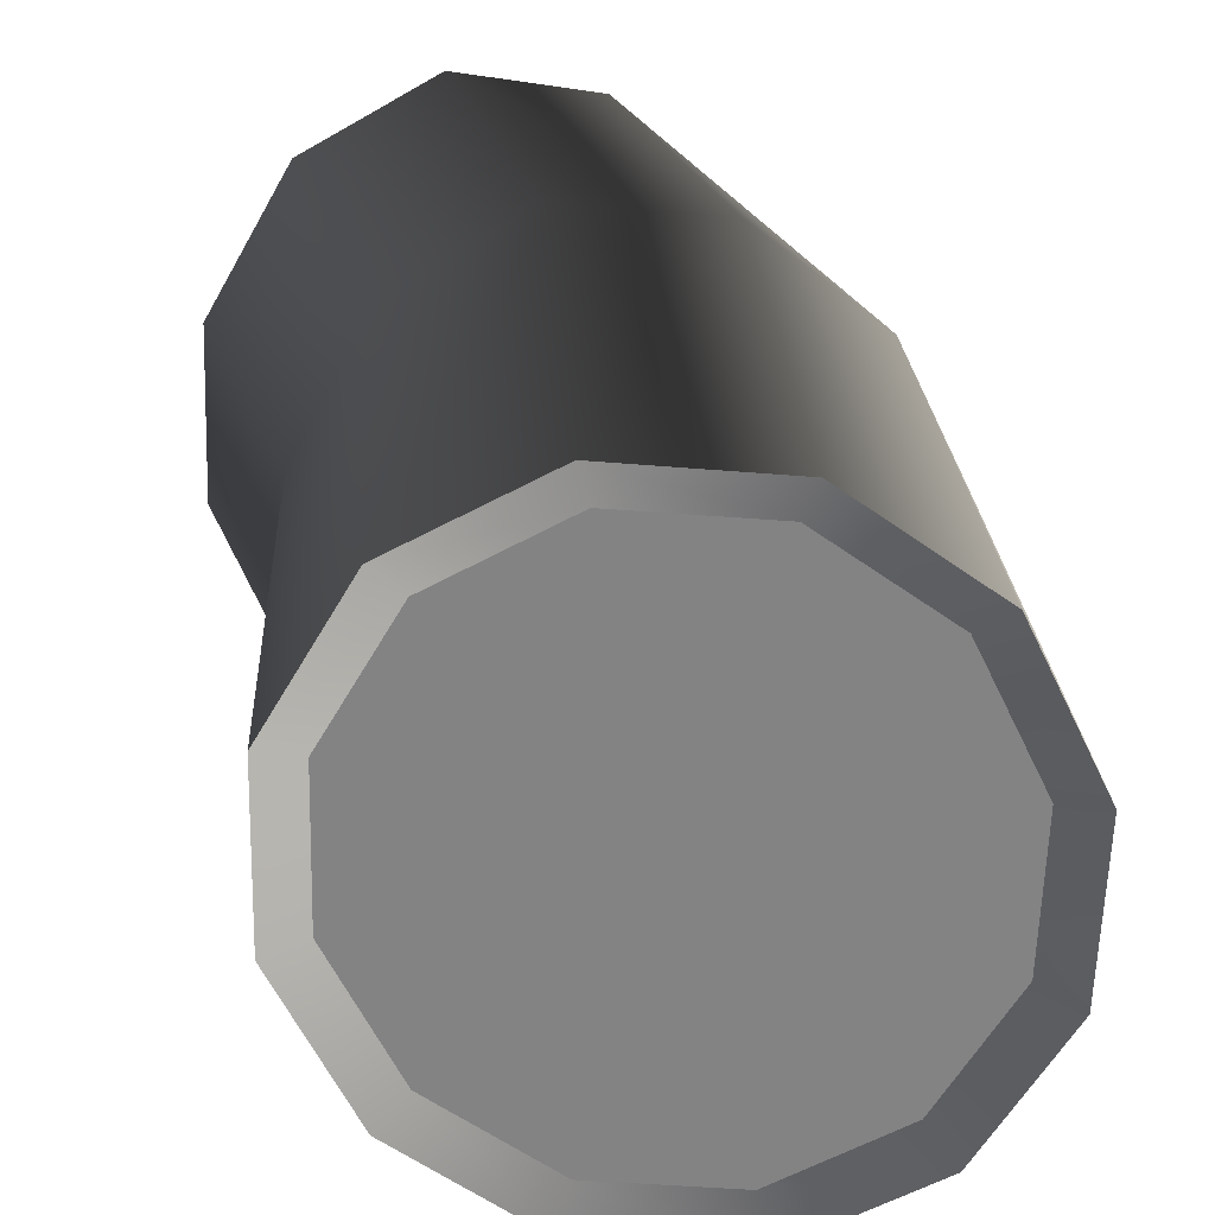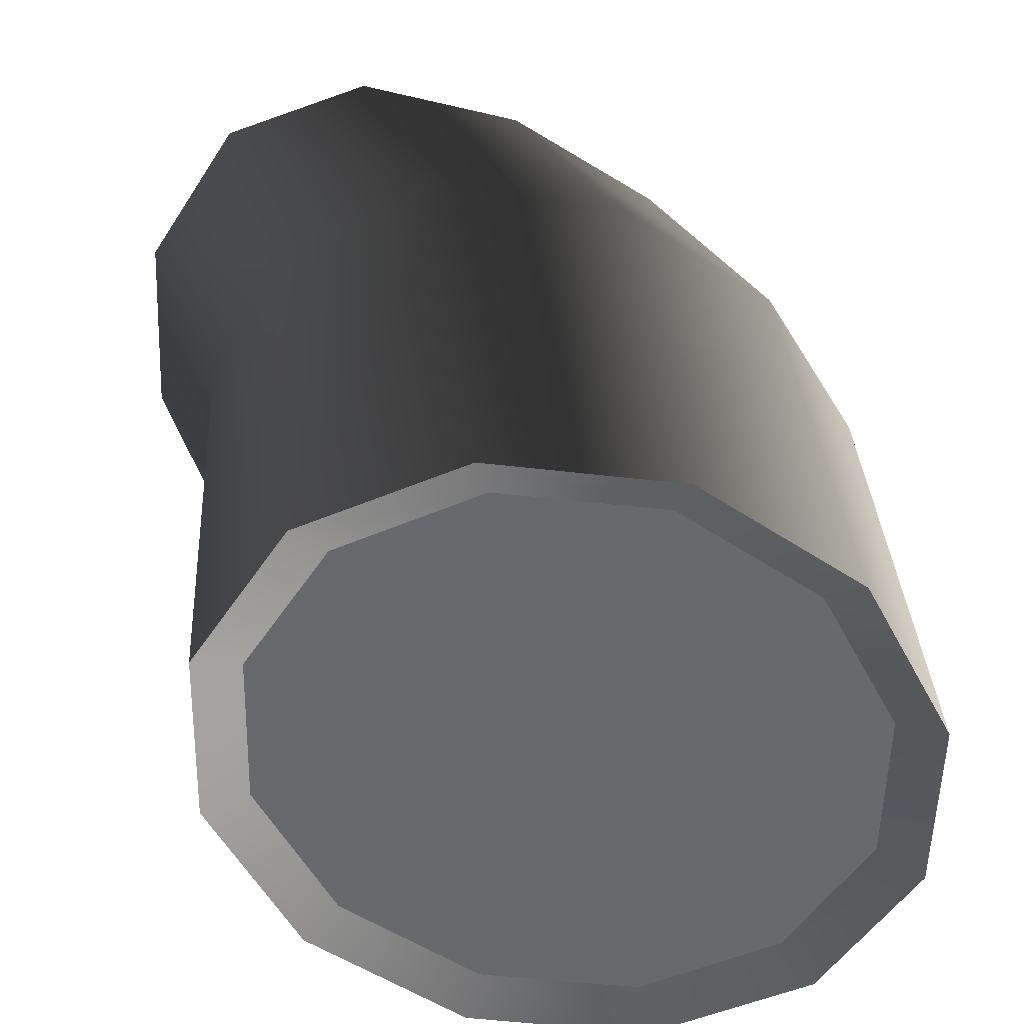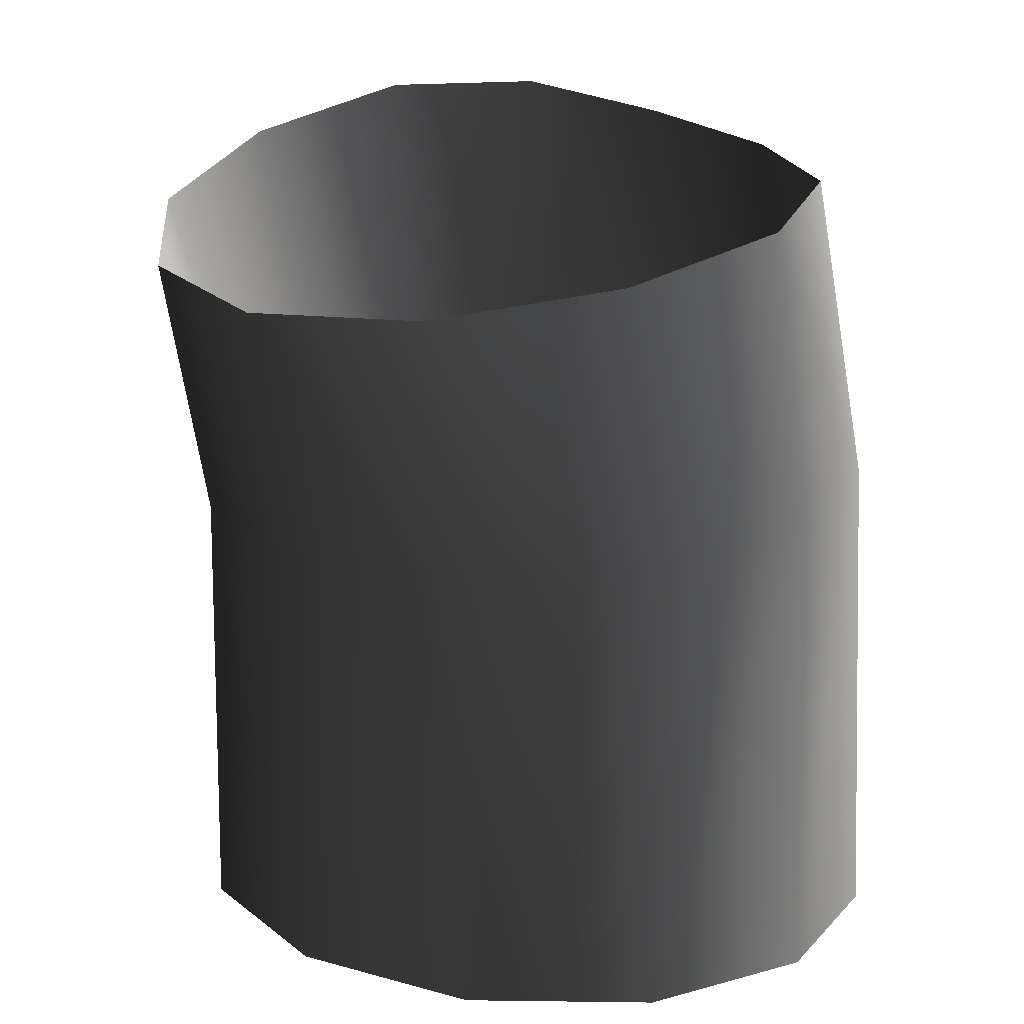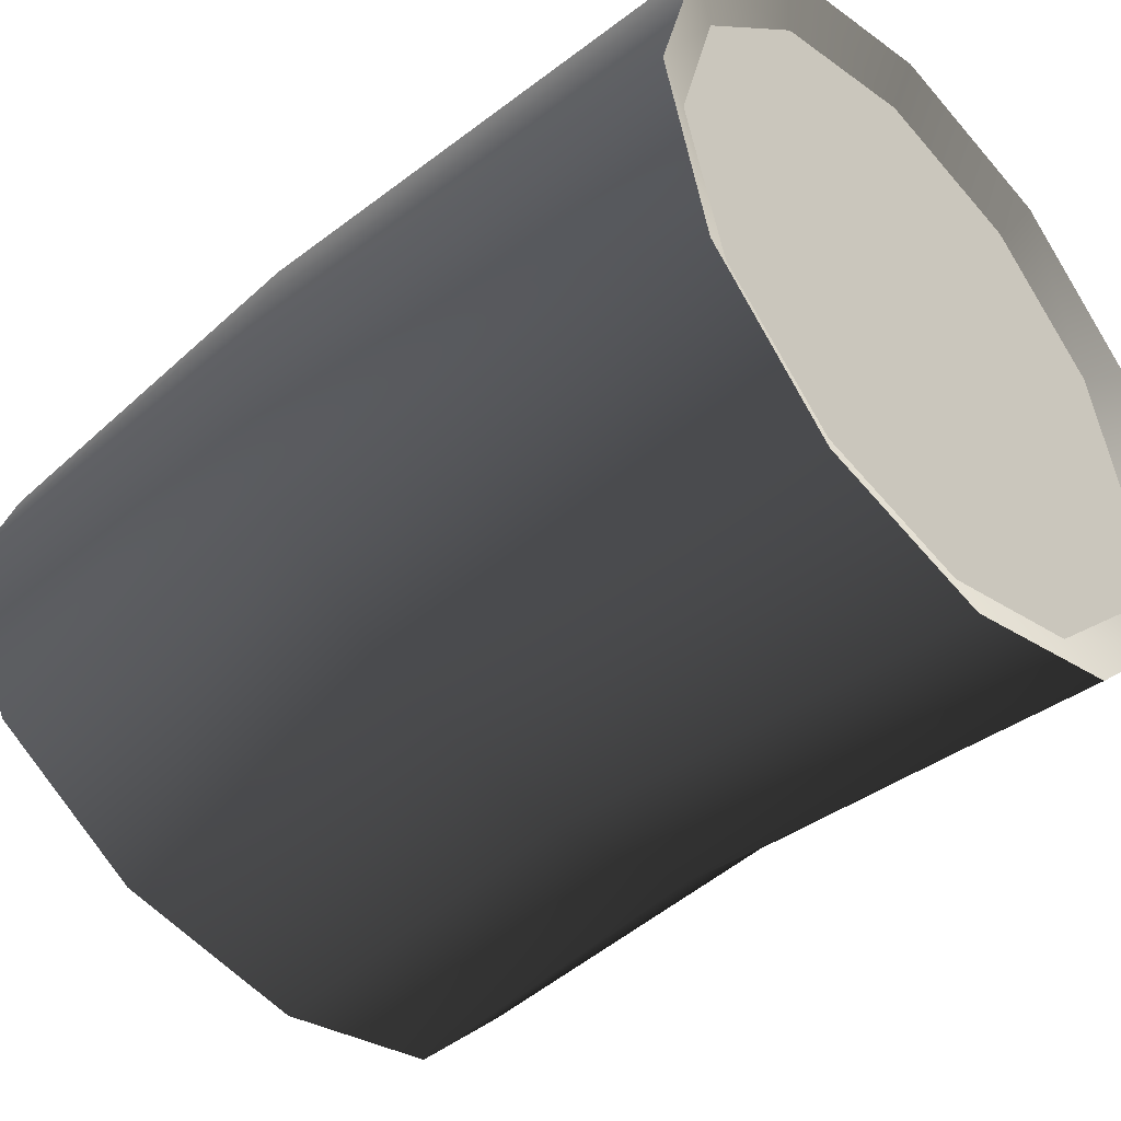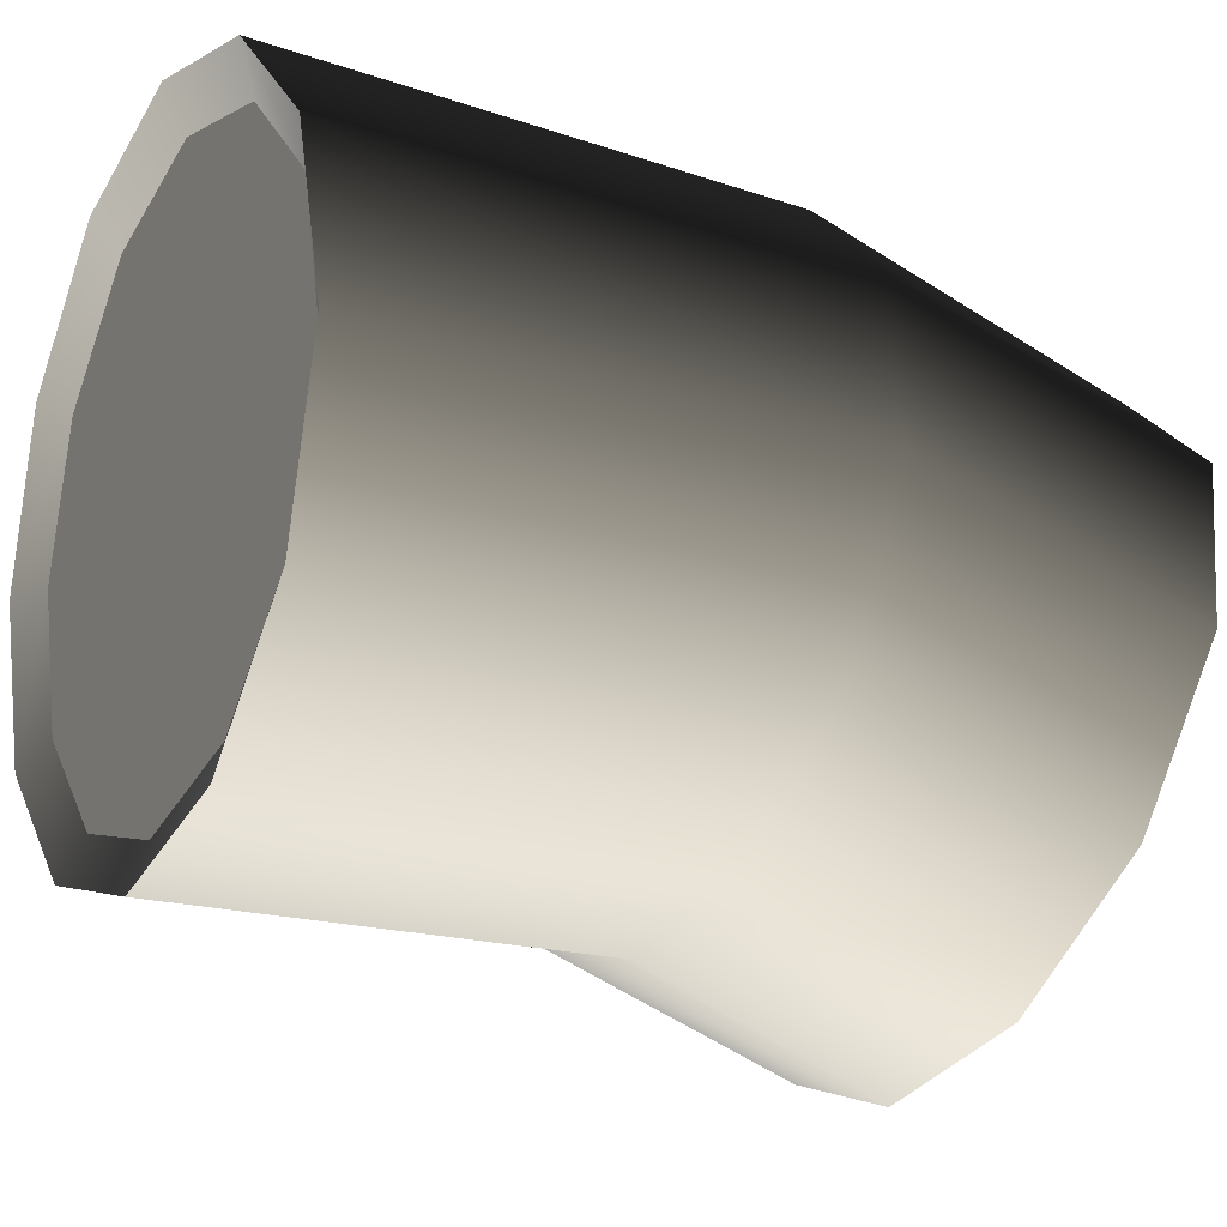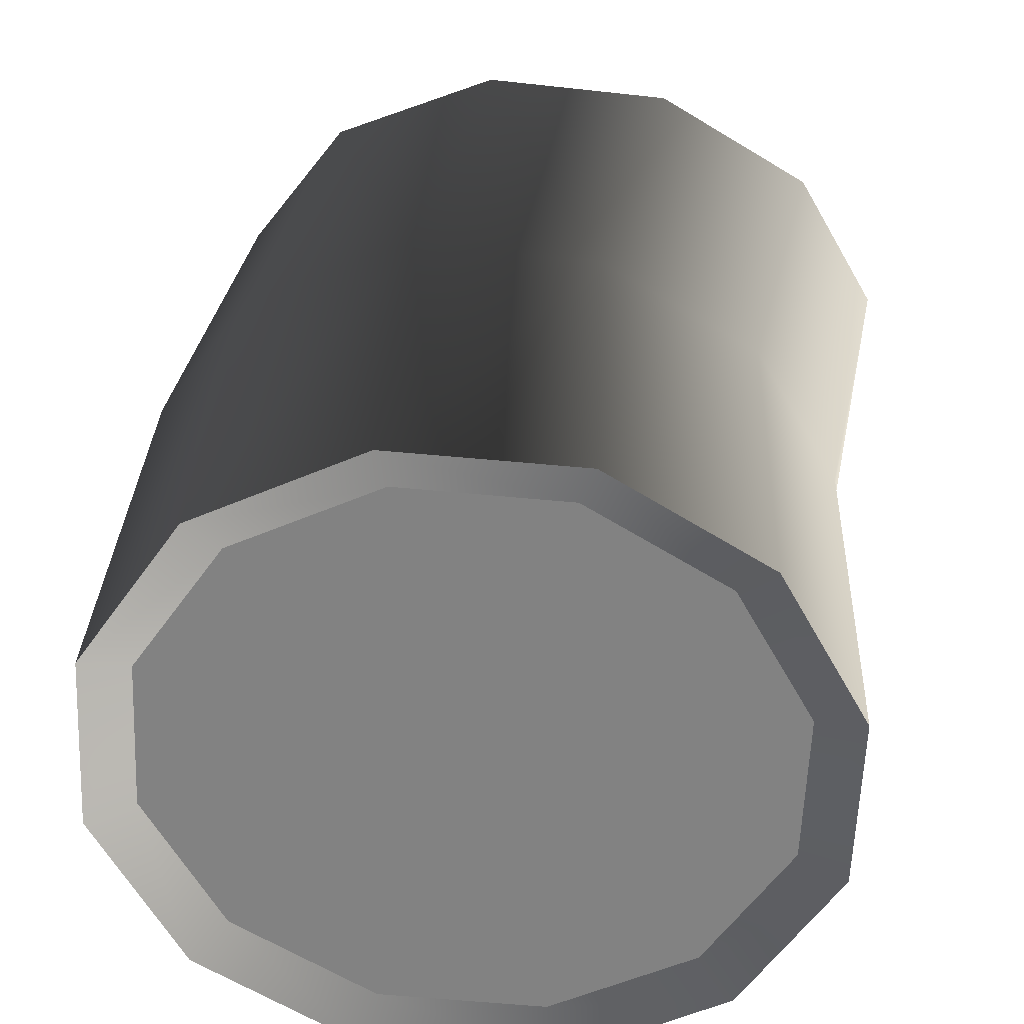
<metadata>
{"format":"obj","ext":"obj","renderer":"f3d","projection":"perspective","resolution":1024,"background":"white","views":[{"elev":-60.6,"azim":-78.0,"up":"+Y"},{"elev":-52.5,"azim":-49.2,"up":"+Y"},{"elev":16.6,"azim":-136.4,"up":"+Y"},{"elev":-41.4,"azim":-48.6,"up":"+Z"},{"elev":-17.1,"azim":63.7,"up":"+Z"},{"elev":-60.8,"azim":161.0,"up":"+Y"}]}
</metadata>
<code>
v -0.2256 0.6624 -0.375
v -0.01565 0.4223 -0.2981
v -0.1718 0.427 -0.2616
v -0.05631 0.651 -0.4169
v -0.3481 0.6905 -0.2639
v -0.2856 0.4391 -0.1628
v -0.3872 0.7218 -0.1198
v -0.3256 0.4539 -0.03004
v -0.3298 0.7426 0.01301
v -0.2807 0.4666 0.09977
v 0.1407 0.427 -0.2615
v 0.1132 0.6626 -0.3748
v 0.2553 0.4398 -0.1614
v 0.2381 0.694 -0.2602
v 0.2974 0.4566 -0.02459
v 0.2844 0.7378 -0.1027
v 0.2566 0.4716 0.1097
v 0.2426 0.7743 0.04649
v 0.1452 0.4793 0.2016
v 0.1307 0.78 0.1319
v -0.007769 0.4793 0.2298
v -0.02539 0.7636 0.143
v -0.1637 0.4748 0.193
v -0.1943 0.7514 0.1018
v -0.2807 0.4666 0.09977
v -0.3298 0.7426 0.01301
v -0.1396 0.0429 0.211
v -0.2417 0.0411 0.1193
v -5.731e-05 0.04356 0.2446
v 0.1394 0.04291 0.211
v 0.2415 0.04112 0.1193
v 0.2789 0.03866 -0.006009
v 0.2415 0.03619 -0.1314
v 0.1394 0.03437 -0.2232
v -9.714e-05 0.03371 -0.2568
v -0.1396 0.03437 -0.2232
v -0.2417 0.03618 -0.1314
v -0.2791 0.03865 -0.006041
v -0.2417 0.0411 0.1193
v -0.05631 0.651 -0.4169
v -0.188 0.4083 -0.2865
v -0.01453 0.4029 -0.3272
v -0.2256 0.6624 -0.375
v -0.3145 0.4221 -0.1764
v -0.3481 0.6905 -0.2639
v -0.3592 0.4389 -0.02839
v -0.3872 0.7218 -0.1198
v -0.3094 0.4533 0.1162
v -0.3298 0.7426 0.01301
v 0.1132 0.6626 -0.3748
v 0.159 0.4083 -0.2864
v 0.2381 0.694 -0.2602
v 0.2862 0.4226 -0.1752
v 0.2844 0.7378 -0.1027
v 0.3328 0.4417 -0.02276
v 0.2426 0.7743 0.04649
v 0.2872 0.4588 0.1271
v 0.1307 0.78 0.1319
v 0.1634 0.4674 0.2293
v -0.02539 0.7636 0.143
v -0.00642 0.4674 0.2604
v -0.1943 0.7514 0.1018
v -0.1795 0.4624 0.2196
v -0.3298 0.7426 0.01301
v -0.3094 0.4533 0.1162
v -1.293e-05 -5.503e-08 0.3082
v 0.174 -2.609e-07 0.2662
v 0.3014 -2.66e-07 0.1512
v 0.3481 -2.728e-07 -0.00584
v 0.3014 -2.797e-07 -0.1629
v 0.174 -2.847e-07 -0.2778
v -1.273e-05 -2.866e-07 -0.3199
v -0.174 -8.065e-08 -0.2778
v -0.3014 -7.562e-08 -0.1629
v -0.3481 -6.876e-08 -0.005839
v -0.3014 -6.189e-08 0.1512
v 0.1509 0.01625 -0.2414
v 0.3019 0.01852 -0.005881
v 0.2614 0.01721 -0.1418
v 0.1509 0.02077 0.2295
v 0.2614 0.01982 0.1301
v -0.3019 0.01851 -0.005889
v -0.151 0.02077 0.2295
v -2.353e-05 0.02112 0.266
v -0.2615 0.01982 0.13
v -0.151 0.01625 -0.2414
v -0.2615 0.01721 -0.1418
v -3.301e-05 0.0159 -0.2778
v -1.273e-05 -2.866e-07 -0.3199
v -0.151 0.01625 -0.2414
v -3.301e-05 0.0159 -0.2778
v -0.174 -8.065e-08 -0.2778
v -0.2615 0.01721 -0.1418
v -0.3014 -7.562e-08 -0.1629
v -0.3019 0.01851 -0.005889
v -0.3481 -6.876e-08 -0.005839
v -0.2615 0.01982 0.13
v -0.3014 -6.189e-08 0.1512
v -0.151 0.02077 0.2295
v -0.174 -5.687e-08 0.2662
v -2.353e-05 0.02112 0.266
v -1.293e-05 -5.503e-08 0.3082
v 0.1509 0.02077 0.2295
v 0.174 -2.609e-07 0.2662
v 0.2614 0.01982 0.1301
v 0.3014 -2.66e-07 0.1512
v 0.3019 0.01852 -0.005881
v 0.3481 -2.728e-07 -0.00584
v 0.2614 0.01721 -0.1418
v 0.3014 -2.797e-07 -0.1629
v 0.1509 0.01625 -0.2414
v 0.174 -2.847e-07 -0.2778
v -0.1396 0.0429 0.211
v 0.1394 0.03437 -0.2232
v -5.731e-05 0.04356 0.2446
v -9.714e-05 0.03371 -0.2568
v 0.1394 0.04291 0.211
v 0.2415 0.03619 -0.1314
v 0.2415 0.04112 0.1193
v 0.2789 0.03866 -0.006009
v -0.1396 0.03437 -0.2232
v -0.2417 0.0411 0.1193
v -0.2417 0.03618 -0.1314
v -0.2791 0.03865 -0.006041
v -0.3014 -6.189e-08 0.1512
v -0.174 -5.687e-08 0.2662
g barrel04_C_1_11247_992
f 1 3 2
f 2 4 1
f 3 1 5
f 5 6 3
f 6 5 7
f 7 8 6
f 8 7 9
f 9 10 8
f 4 2 11
f 11 12 4
f 12 11 13
f 13 14 12
f 14 13 15
f 15 16 14
f 16 15 17
f 17 18 16
f 18 17 19
f 19 20 18
f 20 19 21
f 21 22 20
f 22 21 23
f 23 24 22
f 24 23 25
f 25 26 24
f 25 23 27
f 27 28 25
f 29 27 23
f 23 21 29
f 30 29 21
f 21 19 30
f 31 30 19
f 19 17 31
f 32 31 17
f 17 15 32
f 33 32 15
f 15 13 33
f 34 33 13
f 13 11 34
f 35 34 11
f 11 2 35
f 36 35 2
f 2 3 36
f 37 36 3
f 3 6 37
f 38 37 6
f 6 8 38
f 39 38 8
f 8 10 39
f 40 42 41
f 41 43 40
f 43 41 44
f 44 45 43
f 45 44 46
f 46 47 45
f 47 46 48
f 48 49 47
f 42 40 50
f 50 51 42
f 51 50 52
f 52 53 51
f 53 52 54
f 54 55 53
f 55 54 56
f 56 57 55
f 57 56 58
f 58 59 57
f 59 58 60
f 60 61 59
f 61 60 62
f 62 63 61
f 63 62 64
f 64 65 63
f 59 61 66
f 66 67 59
f 57 59 67
f 67 68 57
f 55 57 68
f 68 69 55
f 53 55 69
f 69 70 53
f 51 53 70
f 70 71 51
f 42 51 71
f 71 72 42
f 41 42 72
f 72 73 41
f 44 41 73
f 73 74 44
f 46 44 74
f 74 75 46
f 48 46 75
f 75 76 48
f 77 79 78
f 77 78 80
f 78 81 80
f 77 80 82
f 80 83 82
f 80 84 83
f 83 85 82
f 77 82 86
f 82 87 86
f 88 77 86
f 89 91 90
f 90 92 89
f 92 90 93
f 93 94 92
f 94 93 95
f 95 96 94
f 96 95 97
f 97 98 96
f 98 97 99
f 99 100 98
f 100 99 101
f 101 102 100
f 102 101 103
f 103 104 102
f 104 103 105
f 105 106 104
f 106 105 107
f 107 108 106
f 108 107 109
f 109 110 108
f 110 109 111
f 111 112 110
f 112 111 91
f 91 89 112
f 113 115 114
f 114 116 113
f 114 115 117
f 117 118 114
f 118 117 119
f 119 120 118
f 113 116 121
f 121 122 113
f 122 121 123
f 123 124 122
f 125 126 63
f 63 65 125
f 61 63 126
f 126 66 61

</code>
